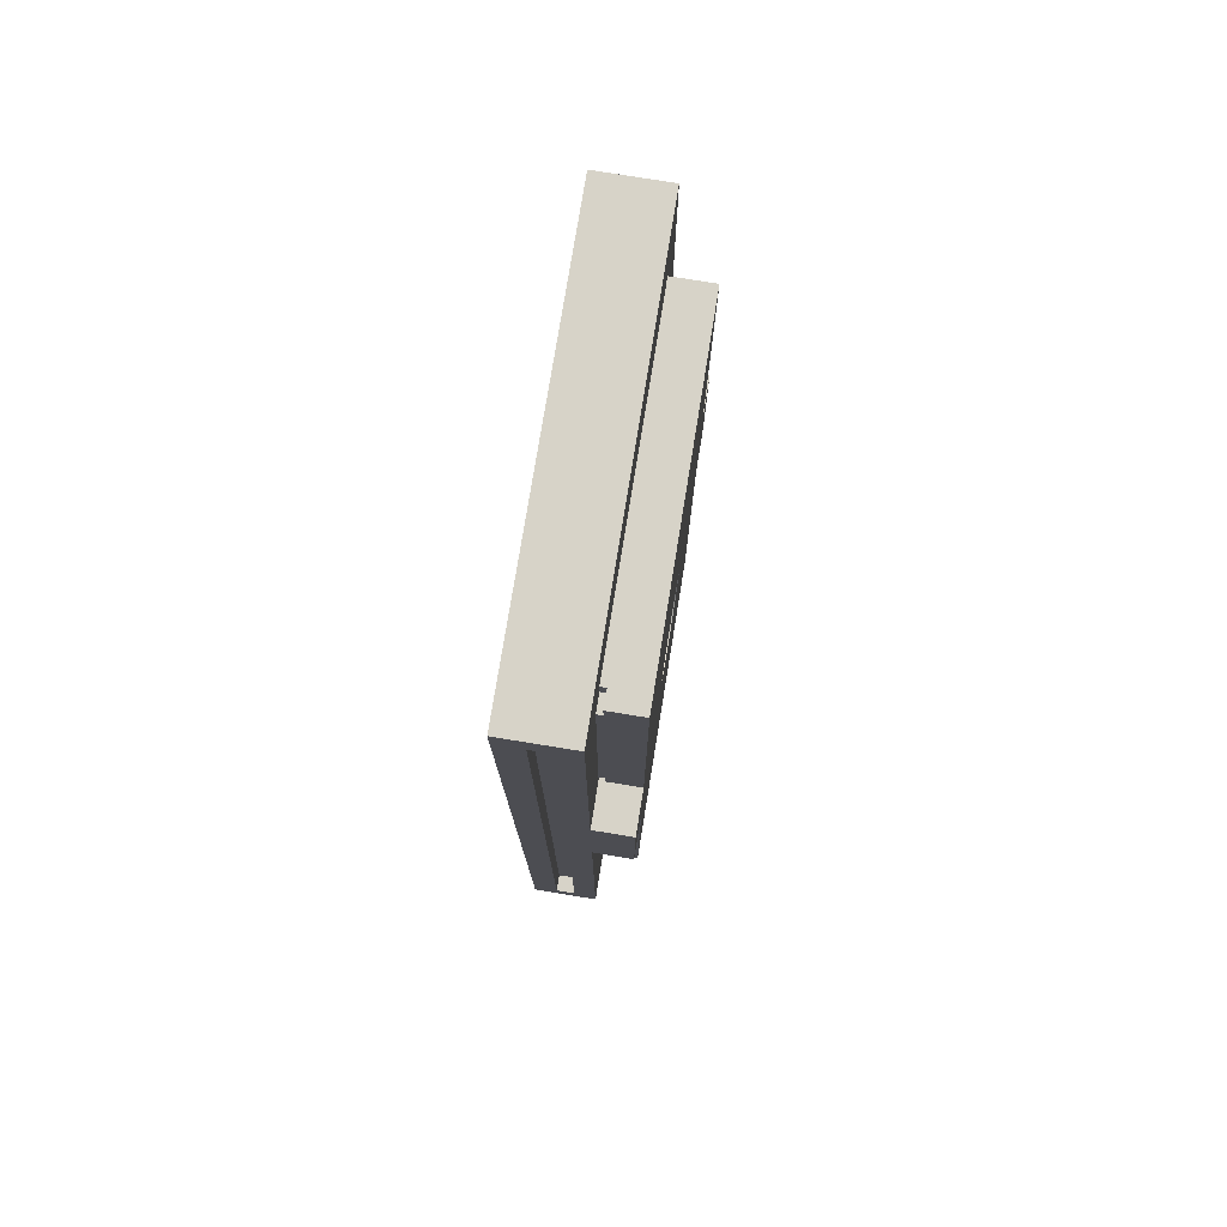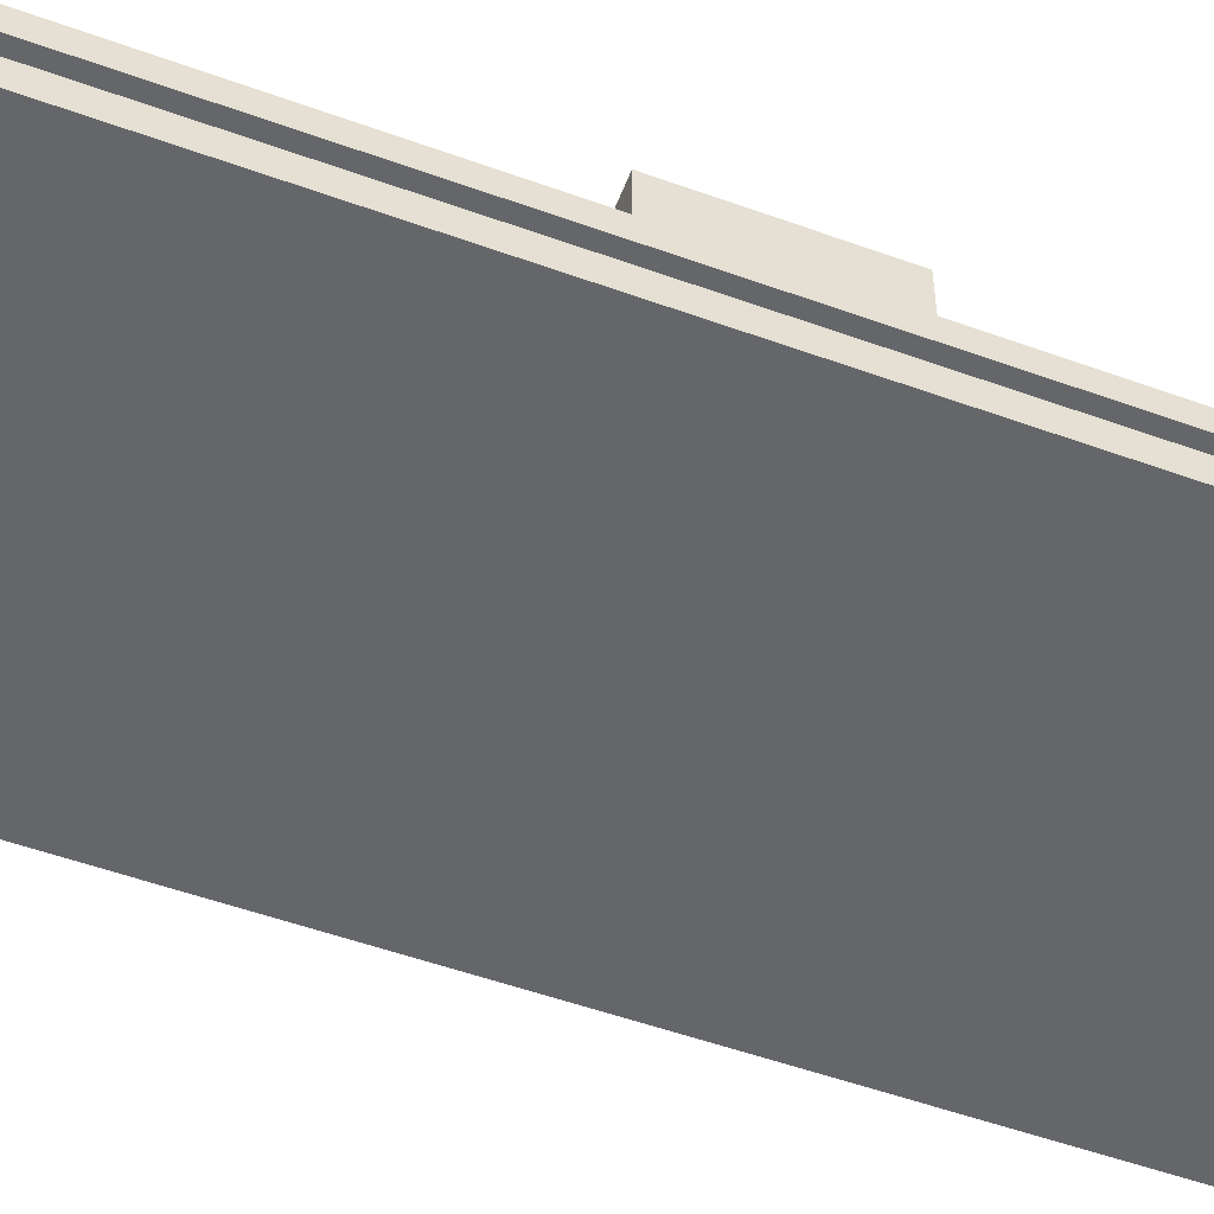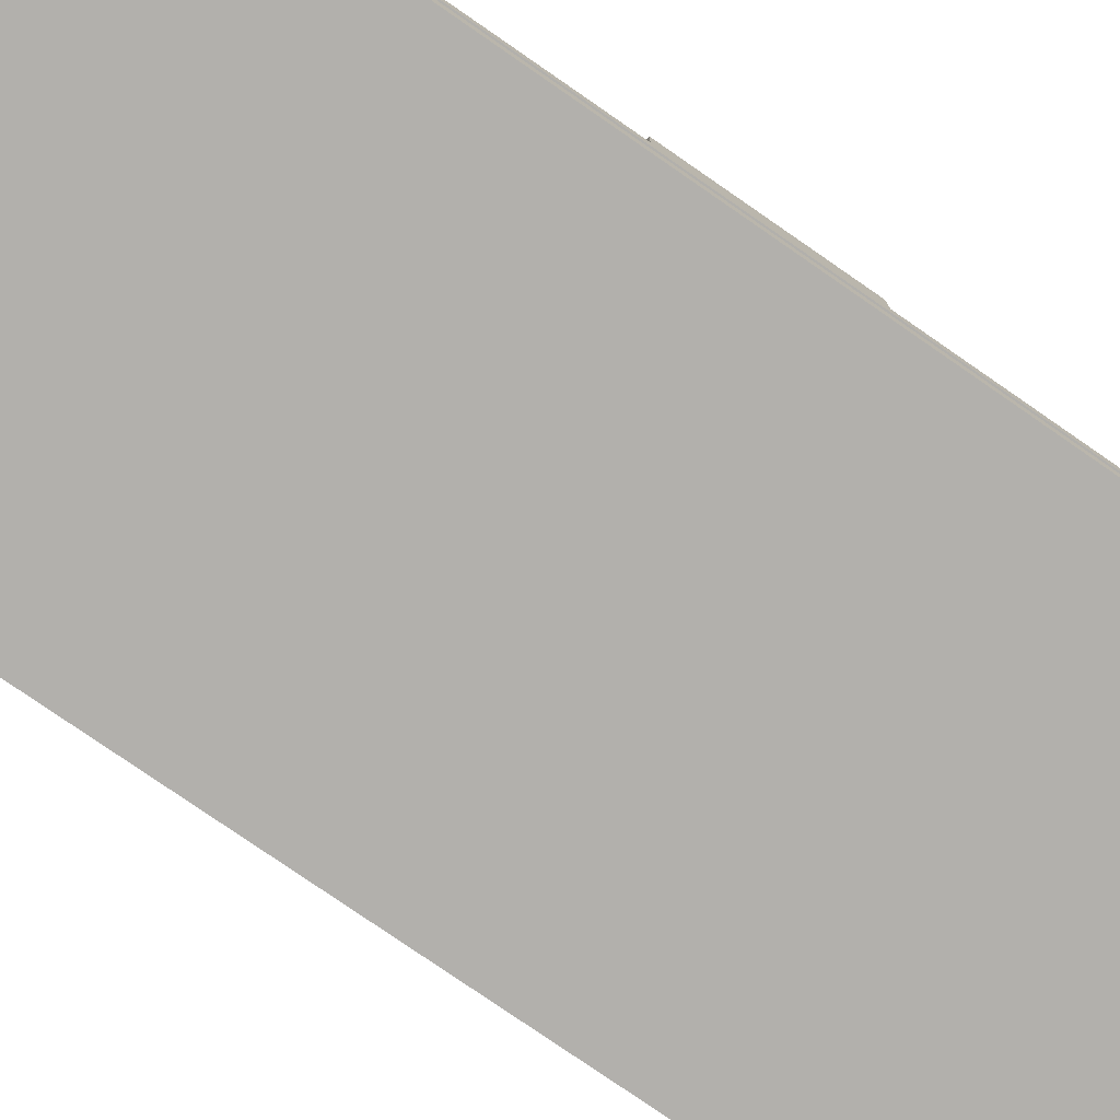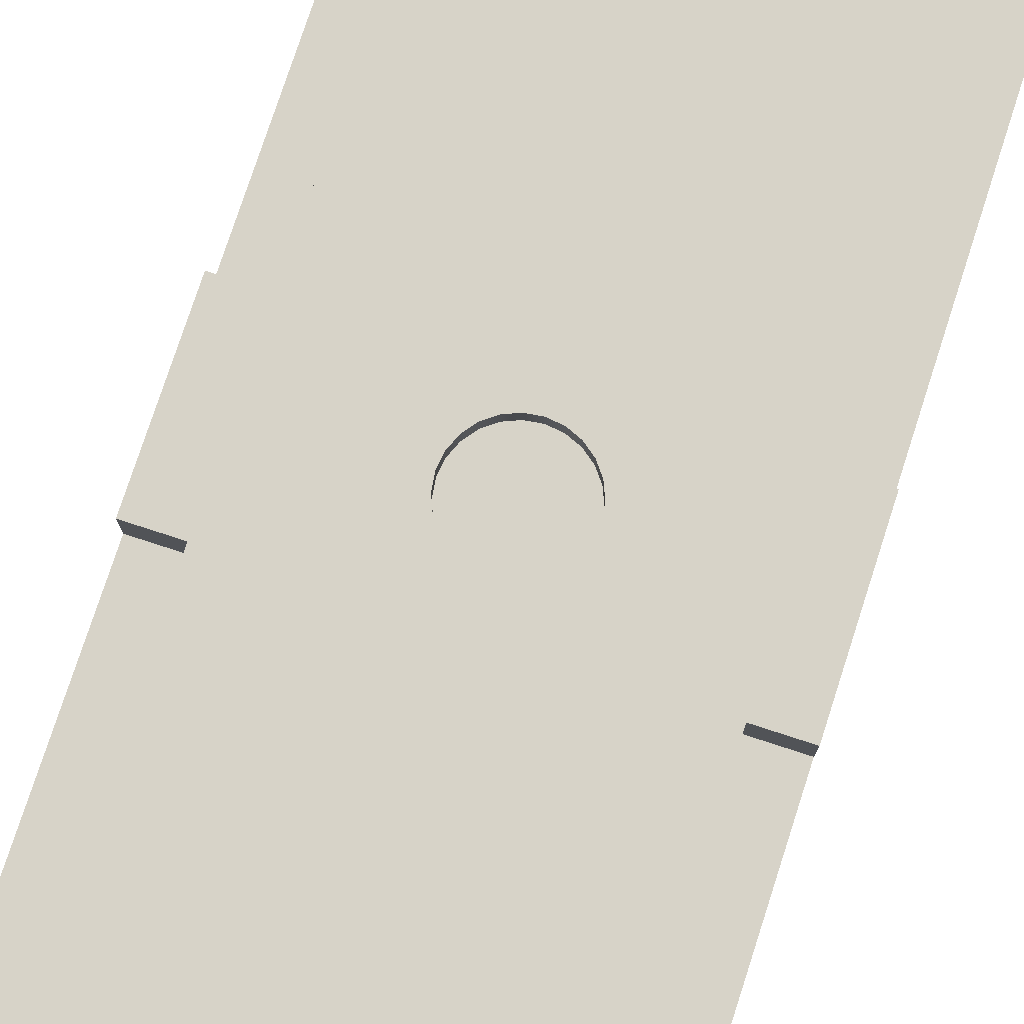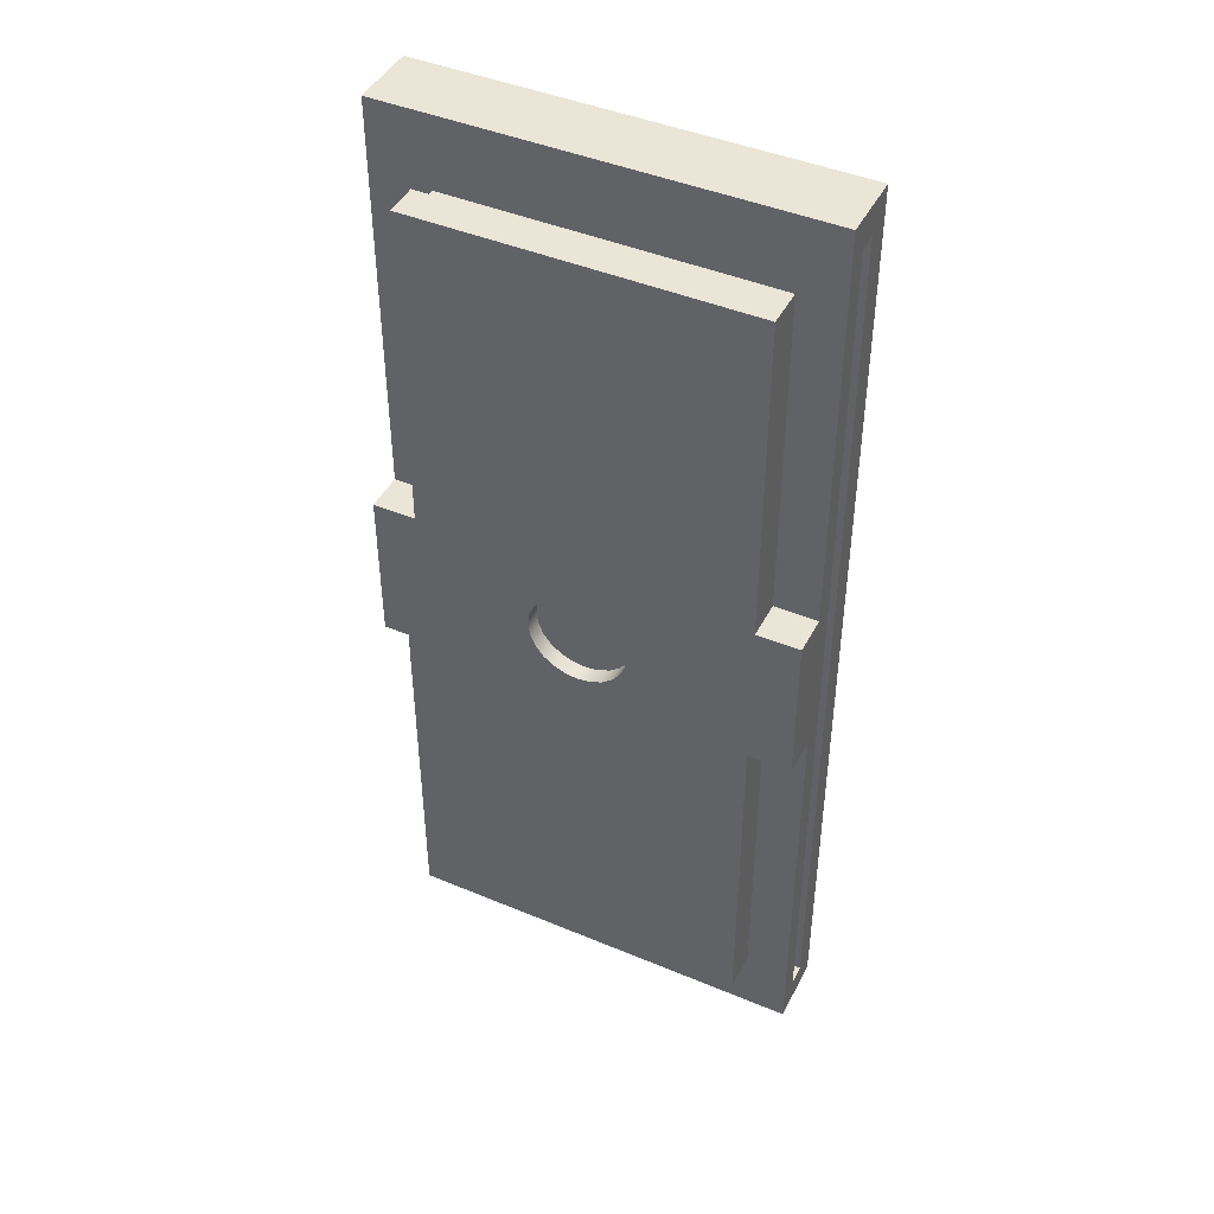
<metadata>
{"format":"obj","ext":"obj","renderer":"f3d","projection":"perspective","resolution":1024,"background":"white","views":[{"elev":77.0,"azim":99.2,"up":"+Z"},{"elev":-51.8,"azim":-111.5,"up":"+Y"},{"elev":-78.7,"azim":55.4,"up":"+Y"},{"elev":77.0,"azim":18.0,"up":"+Y"},{"elev":44.4,"azim":-154.0,"up":"+Z"}]}
</metadata>
<code>
v -3.5 0.7901 -2
v -3.5 0.4401 -2
v -3.2 0.4401 -2
v -3.2 0.7901 -2
v -3.5 0.4401 -2
v -3.5 0.4617 14.44
v -3.2 0.4617 14.44
v -3.2 0.4401 -2
v -3.5 0.4617 14.44
v -3.5 0.8117 14.44
v -3.2 0.8117 14.44
v -3.2 0.4617 14.44
v -3.5 0.8117 14.44
v -3.5 0.7901 -2
v -3.2 0.7901 -2
v -3.2 0.8117 14.44
v -3.2 0.8117 14.44
v -3.2 0.7901 -2
v -3.2 0.4401 -2
v -3.2 0.4617 14.44
v 4 0.8117 14.44
v 4 0.4617 14.44
v 3.7 0.4617 14.44
v 3.7 0.8117 14.44
v 4 0.4617 14.44
v 4 0.4401 -2
v 3.7 0.4401 -2
v 3.7 0.4617 14.44
v 4 0.4401 -2
v 4 0.7901 -2
v 3.7 0.7901 -2
v 3.7 0.4401 -2
v 4 0.7901 -2
v 4 0.8117 14.44
v 3.7 0.8117 14.44
v 3.7 0.7901 -2
v 3.7 0.7901 -2
v 3.7 0.8117 14.44
v 3.7 0.4617 14.44
v 3.7 0.4401 -2
v -3.5 0.4401 -2
v -3.5 0.7901 -2
v -3.5 0.8117 14.44
v -3.5 0.4617 14.44
v -3.5 0 -2.5
v -3.5 0 15
v -3.5 1.2 15
v -3.5 1.2 -2.5
v 4 0 -2.5
v -3.5 0 -2.5
v -3.5 1.2 -2.5
v 4 1.2 -2.5
v 4 0.4617 14.44
v 4 0.8117 14.44
v 4 0.7901 -2
v 4 0.4401 -2
v 4 0 15
v 4 0 -2.5
v 4 1.2 -2.5
v 4 1.2 15
v -3.5 0 15
v 4 0 15
v 4 1.2 15
v -3.5 1.2 15
v -3.5 1.2 15
v 4 1.2 15
v 4 1.2 -2.5
v -3.5 1.2 -2.5
v 4 0 15
v -3.5 0 15
v -3.5 0 -2.5
v 4 0 -2.5
v 3.229 1.2 13.37
v 3.229 1.3 13.37
v 2.929 1.3 13.37
v 2.929 1.2 13.37
v 3.229 1.3 13.37
v 3.229 1.3 13.72
v 2.929 1.3 13.72
v 2.929 1.3 13.37
v 2.929 1.3 13.72
v 2.929 1.2 13.72
v 2.929 1.2 13.37
v 2.929 1.3 13.37
v 3.229 1.2 7.797
v 3.229 1.3 7.797
v 3.229 1.3 7.772
v 3.229 1.2 7.772
v 3.229 1.3 8.122
v 3.229 1.2 8.122
v 2.929 1.2 8.122
v 2.929 1.3 8.122
v 3.229 1.2 7.772
v 3.229 1.3 7.772
v 2.929 1.3 7.772
v 2.929 1.2 7.772
v 3.229 1.3 7.797
v 3.229 1.3 8.122
v 2.929 1.3 8.122
v 2.929 1.3 7.772
v 3.229 1.3 7.772
v 2.929 1.3 7.772
v 2.929 1.3 8.122
v 2.929 1.2 8.122
v 2.929 1.2 7.772
v 3.229 1.3 13.72
v 3.229 1.3 13.37
v 3.229 1.2 13.37
v 3.229 1.2 8.122
v 3.229 1.3 8.122
v 3.229 1.3 7.797
v 3.229 1.9 7.797
v 3.229 1.9 13.72
v 1.219 1.6 6.29
v 1.189 1.6 6.52
v 1.1 1.6 6.735
v 0.9583 1.6 6.92
v 0.7739 1.6 7.061
v 0.5591 1.6 7.15
v 0.3287 1.6 7.18
v 0.09824 1.6 7.15
v -0.1165 1.6 7.061
v -0.3009 1.6 6.92
v -0.4424 1.6 6.735
v -0.5314 1.6 6.52
v -0.5617 1.6 6.29
v -0.5314 1.6 6.06
v -0.4424 1.6 5.845
v -0.3009 1.6 5.66
v -0.1165 1.6 5.519
v 0.09824 1.6 5.43
v 0.3287 1.6 5.4
v 0.5591 1.6 5.43
v 0.7739 1.6 5.519
v 0.9583 1.6 5.66
v 1.1 1.6 5.845
v 1.189 1.6 6.06
v 1.219 1.9 6.29
v 1.189 1.9 6.06
v 1.1 1.9 5.845
v 0.9583 1.9 5.66
v 0.7739 1.9 5.519
v 0.5591 1.9 5.43
v 0.3287 1.9 5.4
v 0.09824 1.9 5.43
v -0.1165 1.9 5.519
v -0.3009 1.9 5.66
v -0.4424 1.9 5.845
v -0.5314 1.9 6.06
v -0.5617 1.9 6.29
v -0.5314 1.9 6.52
v -0.4424 1.9 6.735
v -0.3009 1.9 6.92
v -0.1165 1.9 7.061
v 0.09824 1.9 7.15
v 0.3287 1.9 7.18
v 0.5591 1.9 7.15
v 0.7739 1.9 7.061
v 0.9583 1.9 6.92
v 1.1 1.9 6.735
v 1.189 1.9 6.52
v 1.219 1.6 6.29
v 1.219 1.9 6.29
v 1.219 1.6 6.29
v 1.189 1.6 6.06
v 1.1 1.6 5.845
v 0.9583 1.6 5.66
v 0.7739 1.6 5.519
v 0.5591 1.6 5.43
v 0.3287 1.6 5.4
v 0.09824 1.6 5.43
v -0.1165 1.6 5.519
v -0.3009 1.6 5.66
v -0.4424 1.6 5.845
v -0.5314 1.6 6.06
v -0.5617 1.6 6.29
v -0.5314 1.6 6.52
v -0.4424 1.6 6.735
v -0.3009 1.6 6.92
v -0.1165 1.6 7.061
v 0.09824 1.6 7.15
v 0.3287 1.6 7.18
v 0.5591 1.6 7.15
v 0.7739 1.6 7.061
v 0.9583 1.6 6.92
v 1.1 1.6 6.735
v 1.189 1.6 6.52
v -3.5 1.2 5
v -3.5 1.2 7.772
v -3.5 1.9 7.772
v -3.5 1.9 5
v -2.727 1.2 5.013
v -3.5 1.2 5
v -3.5 1.9 5
v -2.727 1.9 5.013
v -2.727 1.2 -1.22
v -2.727 1.2 5.013
v -2.727 1.9 5.013
v -2.727 1.9 -1.22
v 3.229 1.2 -1.22
v -2.727 1.2 -1.22
v -2.727 1.9 -1.22
v 3.229 1.9 -1.22
v 3.229 1.2 5.013
v 3.229 1.2 -1.22
v 3.229 1.9 -1.22
v 3.229 1.9 5.013
v 4 1.2 5.013
v 3.229 1.2 5.013
v 3.229 1.9 5.013
v 4 1.9 5.013
v 4 1.2 7.797
v 4 1.2 5.013
v 4 1.9 5.013
v 4 1.9 7.797
v 3.229 1.2 7.797
v 4 1.2 7.797
v 4 1.9 7.797
v 3.229 1.9 7.797
v 3.229 1.3 7.797
v 2.929 1.3 13.72
v 3.229 1.3 13.72
v 3.229 1.9 13.72
v -2.727 1.9 13.72
v -2.727 1.2 13.72
v 2.929 1.2 13.72
v -2.727 1.2 7.772
v -2.727 1.2 13.72
v -2.727 1.9 13.72
v -2.727 1.9 7.772
v -3.5 1.2 7.772
v -2.727 1.2 7.772
v -2.727 1.9 7.772
v -3.5 1.9 7.772
v 1.219 1.9 6.29
v 1.189 1.9 6.52
v 1.1 1.9 6.735
v 0.9583 1.9 6.92
v 0.7739 1.9 7.061
v 0.5591 1.9 7.15
v 0.3287 1.9 7.18
v 0.09824 1.9 7.15
v -0.1165 1.9 7.061
v -0.3009 1.9 6.92
v -0.4424 1.9 6.735
v -0.5314 1.9 6.52
v -0.5617 1.9 6.29
v -0.5314 1.9 6.06
v -0.4424 1.9 5.845
v -0.3009 1.9 5.66
v -0.1165 1.9 5.519
v 0.09824 1.9 5.43
v 0.3287 1.9 5.4
v 0.5591 1.9 5.43
v 0.7739 1.9 5.519
v 0.9583 1.9 5.66
v 1.1 1.9 5.845
v 1.189 1.9 6.06
v -3.5 1.9 7.772
v -2.727 1.9 7.772
v -2.727 1.9 13.72
v 3.229 1.9 13.72
v 3.229 1.9 7.797
v 4 1.9 7.797
v 4 1.9 5.013
v 3.229 1.9 5.013
v 3.229 1.9 -1.22
v -2.727 1.9 -1.22
v -2.727 1.9 5.013
v -3.5 1.9 5
v 2.929 1.2 13.37
v 2.929 1.2 13.72
v -2.727 1.2 13.72
v -2.727 1.2 7.772
v -3.5 1.2 7.772
v -3.5 1.2 5
v -2.727 1.2 5.013
v -2.727 1.2 -1.22
v 3.229 1.2 -1.22
v 3.229 1.2 5.013
v 4 1.2 5.013
v 4 1.2 7.797
v 3.229 1.2 7.797
v 3.229 1.2 7.772
v 2.929 1.2 7.772
v 2.929 1.2 8.122
v 3.229 1.2 8.122
v 3.229 1.2 13.37
g 3b765486-e361-11ea-b3fa-54bf646e7e1f
f 1 2 4
f 4 2 3
g 3b77db0c-e361-11ea-8d1d-54bf646e7e1f
f 5 6 8
f 8 6 7
g 3b793aae-e361-11ea-a9de-54bf646e7e1f
f 9 10 12
f 12 10 11
g 3b7a4c12-e361-11ea-9698-54bf646e7e1f
f 13 14 16
f 16 14 15
g 3b7b366c-e361-11ea-8404-54bf646e7e1f
f 17 18 20
f 20 18 19
g 3a9d36a2-e361-11ea-be4a-54bf646e7e1f
f 21 22 24
f 24 22 23
g 3a9ebd70-e361-11ea-b166-54bf646e7e1f
f 25 26 28
f 28 26 27
g 3aa01cfa-e361-11ea-b168-54bf646e7e1f
f 29 30 32
f 32 30 31
g 3aa1072e-e361-11ea-b6f6-54bf646e7e1f
f 33 34 36
f 36 34 35
g 3aa218b6-e361-11ea-a0fa-54bf646e7e1f
f 38 39 37
f 37 39 40
g 39ace7d0-e361-11ea-a768-54bf646e7e1f
f 42 48 41
f 41 48 45
f 41 45 46
f 42 43 48
f 48 43 47
f 47 43 44
f 47 44 46
f 46 44 41
g 39add230-e361-11ea-a187-54bf646e7e1f
f 49 50 52
f 52 50 51
g 39b10676-e361-11ea-b11c-54bf646e7e1f
f 54 60 53
f 53 60 57
f 53 57 56
f 56 57 58
f 56 58 59
f 60 54 59
f 59 54 55
f 59 55 56
g 39b23f0a-e361-11ea-bc56-54bf646e7e1f
f 61 62 64
f 64 62 63
g 39b3293e-e361-11ea-9787-54bf646e7e1f
f 66 67 65
f 65 67 68
g 39b3ec8a-e361-11ea-aea8-54bf646e7e1f
f 69 70 72
f 72 70 71
g 3f27d8da-e361-11ea-9d2c-54bf646e7e1f
f 73 74 76
f 76 74 75
g 3f2a49c6-e361-11ea-957a-54bf646e7e1f
f 77 78 80
f 80 78 79
g 3f2d56f4-e361-11ea-a465-54bf646e7e1f
f 82 83 81
f 81 83 84
g 3f325ffe-e361-11ea-a589-54bf646e7e1f
f 86 87 85
f 85 87 88
g 3f3482cc-e361-11ea-a337-54bf646e7e1f
f 89 90 92
f 92 90 91
g 3f3741e6-e361-11ea-b3ca-54bf646e7e1f
f 93 94 96
f 96 94 95
g 3f393da6-e361-11ea-baff-54bf646e7e1f
f 98 99 97
f 97 99 100
f 97 100 101
g 3f3b3976-e361-11ea-bd8d-54bf646e7e1f
f 102 103 105
f 105 103 104
g 3cae5962-e361-11ea-becf-54bf646e7e1f
f 106 107 113
f 113 107 112
f 112 107 110
f 112 110 111
f 108 109 107
f 107 109 110
g 3dc9d64a-e361-11ea-a15c-54bf646e7e1f
f 115 161 114
f 114 161 163
f 162 138 137
f 137 138 139
f 137 139 136
f 136 139 140
f 136 140 135
f 135 140 141
f 135 141 134
f 134 141 142
f 134 142 133
f 133 142 143
f 133 143 132
f 132 143 144
f 132 144 131
f 131 144 145
f 131 145 130
f 130 145 146
f 130 146 129
f 129 146 147
f 129 147 128
f 128 147 148
f 128 148 127
f 127 148 149
f 127 149 126
f 126 149 150
f 126 150 125
f 125 150 151
f 125 151 124
f 124 151 152
f 124 152 123
f 123 152 153
f 123 153 122
f 122 153 154
f 122 154 121
f 121 154 155
f 121 155 120
f 120 155 156
f 120 156 119
f 119 156 157
f 119 157 118
f 118 157 158
f 118 158 117
f 117 158 159
f 117 159 116
f 116 159 160
f 116 160 115
f 115 160 161
g 3dcc6e4c-e361-11ea-ac56-54bf646e7e1f
f 165 175 164
f 164 175 176
f 164 176 187
f 187 176 177
f 187 177 186
f 186 177 178
f 186 178 185
f 185 178 179
f 185 179 184
f 184 179 180
f 184 180 183
f 183 180 181
f 183 181 182
f 175 165 174
f 174 165 166
f 174 166 173
f 173 166 167
f 173 167 172
f 172 167 168
f 172 168 171
f 171 168 169
f 171 169 170
g 3c9c7f86-e361-11ea-a9a2-54bf646e7e1f
f 188 189 191
f 191 189 190
g 3c9e2d34-e361-11ea-827f-54bf646e7e1f
f 192 193 195
f 195 193 194
g 3ca1fda8-e361-11ea-912a-54bf646e7e1f
f 196 197 199
f 199 197 198
g 3ca3f94c-e361-11ea-8c71-54bf646e7e1f
f 200 201 203
f 203 201 202
g 3ca61c2c-e361-11ea-b654-54bf646e7e1f
f 204 205 207
f 207 205 206
g 3ca83f02-e361-11ea-ac99-54bf646e7e1f
f 208 209 211
f 211 209 210
g 3caa3ab6-e361-11ea-9360-54bf646e7e1f
f 212 213 215
f 215 213 214
g 3cac3682-e361-11ea-954f-54bf646e7e1f
f 216 217 220
f 220 217 218
f 220 218 219
g 3cb07c42-e361-11ea-a78b-54bf646e7e1f
f 222 223 221
f 221 223 224
f 221 224 225
f 225 226 221
g 3cb2ed34-e361-11ea-b23e-54bf646e7e1f
f 227 228 230
f 230 228 229
g 3cb53700-e361-11ea-a8c7-54bf646e7e1f
f 231 232 234
f 234 232 233
g 3cb70bb6-e361-11ea-9ed9-54bf646e7e1f
f 236 263 235
f 235 263 266
f 235 266 258
f 258 266 257
f 257 266 256
f 256 266 267
f 256 267 255
f 255 267 254
f 254 267 253
f 253 267 268
f 253 268 252
f 252 268 251
f 251 268 250
f 250 268 269
f 250 269 249
f 249 269 248
f 248 269 247
f 247 269 260
f 247 260 246
f 246 260 245
f 245 260 244
f 244 260 261
f 244 261 243
f 243 261 242
f 242 261 241
f 241 261 262
f 241 262 240
f 240 262 239
f 239 262 238
f 238 262 263
f 238 263 237
f 237 263 236
f 270 259 269
f 269 259 260
f 264 265 263
f 263 265 266
g 3cb8b968-e361-11ea-ab18-54bf646e7e1f
f 272 273 271
f 271 273 274
f 271 274 286
f 286 274 285
f 285 274 277
f 285 277 280
f 280 277 279
f 279 277 278
f 274 275 277
f 277 275 276
f 285 280 284
f 284 280 281
f 284 281 282
f 282 283 284
f 286 287 271
f 271 287 288

</code>
